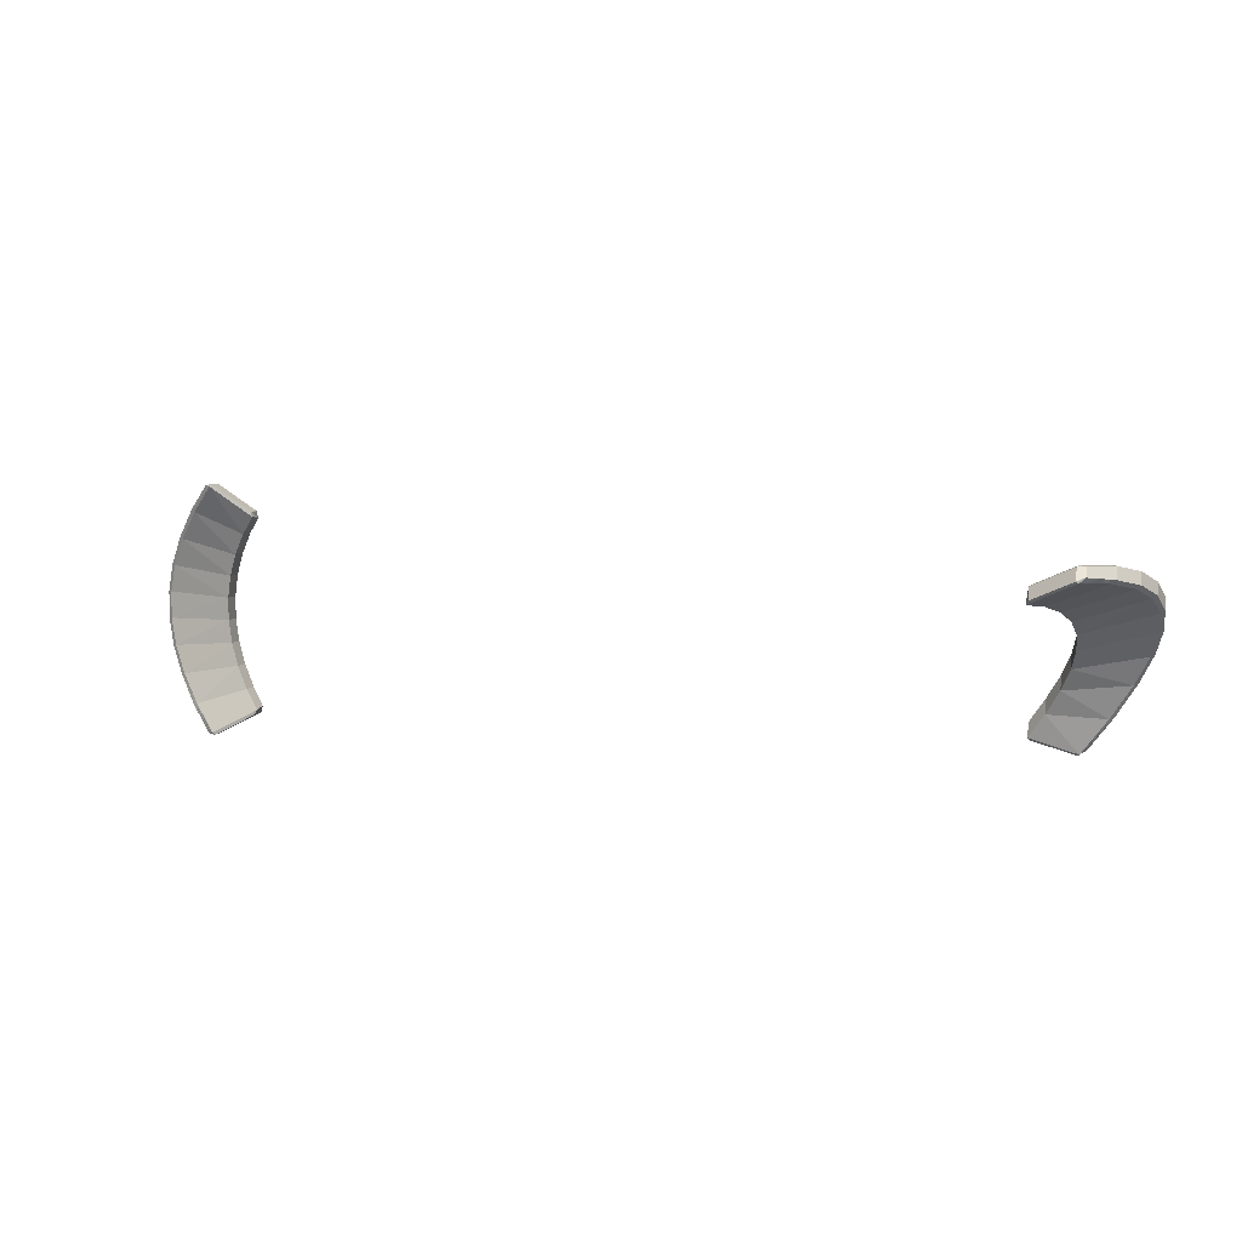
<metadata>
{"format":"obj","ext":"obj","renderer":"f3d","projection":"perspective","resolution":1024,"background":"white","views":[{"elev":5.4,"azim":12.9,"up":"+Z"}]}
</metadata>
<code>
v -20.04 56.87 15.84
v -20.04 56.87 15.84
v -20.04 56.87 15.84
v -19.8 57.4 18.5
v -20.04 56.87 15.84
v -20.27 57.8 17.76
v -20.04 56.87 15.84
v -20.58 58.07 17
v -20.04 56.87 15.84
v -20.73 58.2 16.22
v -20.04 56.87 15.84
v -20.73 58.2 15.44
v -20.04 56.87 15.84
v -20.56 58.07 14.65
v -20.04 56.87 15.84
v -20.24 57.8 13.87
v -20.04 56.87 15.84
v -19.76 57.4 13.11
v -20.04 56.87 15.84
v -20.04 56.87 15.84
v -20.04 56.87 15.84
v -20.04 56.87 15.84
v -20.04 56.87 15.84
v -20.04 56.87 15.84
v -20.04 56.87 15.84
v -20.04 56.87 15.84
v -20.04 56.87 15.84
v -20.04 56.87 15.84
v -20.04 56.87 15.84
v -20.04 56.87 15.84
v -20.04 56.87 15.84
v -20.04 56.87 15.84
v -20.04 56.87 15.84
v -20.04 56.87 15.84
v -20.04 56.87 15.84
v -20.04 56.87 15.84
v -20.04 56.87 15.84
v -20.04 56.87 15.84
v -20.04 56.87 15.84
v -20.04 56.87 15.84
v -20.86 57.01 20.19
v -20.92 57.03 20.18
v -20.89 57.02 20.19
v -20.89 57.04 20.22
v -20.87 57.02 20.21
v -20.78 56.94 20.19
v -20.82 56.97 20.19
v -21.82 57.79 19.26
v -21.74 57.74 19.23
v -21.78 57.76 19.25
v -21.91 57.84 19.29
v -21.86 57.82 19.28
v -19.3 56.94 19.21
v -19.25 56.94 19.12
v -19.28 56.94 19.17
v -22.58 58.45 18.27
v -22.51 58.4 18.25
v -22.54 58.42 18.26
v -22.66 58.51 18.28
v -22.62 58.48 18.28
v -23.09 58.9 17.29
v -23.02 58.84 17.28
v -23.05 58.87 17.29
v -23.17 58.96 17.3
v -23.13 58.93 17.3
v -23.35 59.12 16.33
v -23.27 59.06 16.33
v -23.31 59.09 16.33
v -23.42 59.18 16.33
v -23.38 59.15 16.33
v -23.35 59.12 15.38
v -23.28 59.06 15.38
v -23.32 59.09 15.38
v -23.43 59.18 15.38
v -23.39 59.15 15.38
v -23.11 58.9 14.42
v -23.03 58.84 14.43
v -23.07 58.87 14.43
v -23.18 58.96 14.42
v -23.14 58.93 14.42
v -22.61 58.45 13.46
v -22.53 58.4 13.47
v -22.57 58.43 13.47
v -22.69 58.51 13.45
v -22.65 58.48 13.45
v -21.86 57.79 12.49
v -21.78 57.74 12.51
v -21.82 57.77 12.5
v -21.95 57.84 12.46
v -21.9 57.82 12.47
v -20.91 57.01 11.58
v -20.98 57.03 11.6
v -20.95 57.02 11.59
v -20.83 56.94 11.58
v -20.87 56.98 11.58
v -20.94 57.04 11.56
v -20.93 57.02 11.57
v -19.24 56.94 12.38
v -19.2 56.94 12.46
v -19.22 56.94 12.42
v -20.86 57.58 20.19
v -20.78 57.59 20.19
v -20.82 57.59 20.19
v -20.89 57.55 20.22
v -20.87 57.56 20.21
v -20.92 57.62 20.18
v -20.89 57.6 20.19
v -19.35 57.58 19.2
v -19.37 57.59 19.27
v -19.36 57.59 19.23
v -19.36 57.62 19.15
v -19.35 57.6 19.17
v -19.32 57.54 19.18
v -19.34 57.56 19.19
v -19.89 58.1 18.53
v -19.97 58.15 18.56
v -19.93 58.13 18.55
v -19.8 58.05 18.5
v -19.84 58.07 18.51
v -21.82 58.44 19.26
v -21.91 58.41 19.29
v -21.86 58.42 19.28
v -21.74 58.46 19.23
v -21.78 58.45 19.25
v -20.35 58.51 17.78
v -20.43 58.56 17.8
v -20.39 58.53 17.79
v -20.27 58.45 17.76
v -20.31 58.48 17.77
v -22.58 59.1 18.27
v -22.66 59.08 18.28
v -22.62 59.09 18.28
v -22.51 59.12 18.25
v -22.54 59.11 18.26
v -20.65 58.77 17.01
v -20.73 58.84 17.02
v -20.69 58.8 17.01
v -20.58 58.71 17
v -20.62 58.74 17
v -23.09 59.54 17.29
v -23.17 59.53 17.3
v -23.13 59.54 17.3
v -23.02 59.56 17.28
v -23.05 59.55 17.29
v -20.81 58.91 16.22
v -20.88 58.97 16.23
v -20.84 58.94 16.23
v -20.73 58.84 16.22
v -20.77 58.87 16.22
v -23.35 59.77 16.33
v -23.42 59.75 16.33
v -23.38 59.76 16.33
v -23.27 59.78 16.33
v -23.31 59.77 16.33
v -20.8 58.91 15.43
v -20.87 58.97 15.43
v -20.84 58.94 15.43
v -20.73 58.84 15.44
v -20.76 58.87 15.43
v -23.35 59.77 15.38
v -23.43 59.75 15.38
v -23.39 59.76 15.38
v -23.28 59.78 15.38
v -23.32 59.77 15.38
v -20.64 58.77 14.64
v -20.71 58.83 14.64
v -20.68 58.8 14.64
v -20.56 58.71 14.65
v -20.6 58.74 14.65
v -23.11 59.54 14.42
v -23.18 59.53 14.42
v -23.14 59.54 14.42
v -23.03 59.56 14.43
v -23.07 59.55 14.43
v -20.32 58.5 13.86
v -20.4 58.56 13.84
v -20.36 58.53 13.85
v -20.24 58.45 13.87
v -20.28 58.48 13.87
v -22.61 59.1 13.46
v -22.69 59.08 13.45
v -22.65 59.09 13.45
v -22.53 59.12 13.47
v -22.57 59.11 13.47
v -19.85 58.1 13.09
v -19.93 58.15 13.06
v -19.89 58.13 13.08
v -19.76 58.05 13.11
v -19.8 58.07 13.1
v -21.86 58.44 12.49
v -21.95 58.41 12.46
v -21.9 58.42 12.47
v -21.78 58.46 12.51
v -21.82 58.45 12.5
v -19.3 57.58 12.39
v -19.3 57.62 12.44
v -19.3 57.6 12.42
v -19.32 57.59 12.33
v -19.31 57.59 12.36
v -19.27 57.54 12.41
v -19.28 57.56 12.4
v -20.91 57.58 11.58
v -20.83 57.59 11.58
v -20.87 57.59 11.58
v -20.98 57.62 11.6
v -20.95 57.6 11.59
v -20.94 57.55 11.56
v -20.93 57.56 11.57
v -20.82 56.94 20.15
v -20.87 56.98 20.16
v -20.8 56.94 20.17
v -20.85 56.98 20.18
v -20.87 56.94 11.62
v -20.85 56.94 11.6
v -20.92 56.99 11.61
v -20.9 56.98 11.59
v -20.82 57.66 20.15
v -20.8 57.62 20.17
v -20.87 57.64 20.16
v -20.85 57.61 20.18
v -19.41 57.66 19.23
v -19.38 57.64 19.19
v -19.39 57.63 19.25
v -19.37 57.61 19.21
v -19.36 57.66 12.37
v -19.34 57.63 12.35
v -19.33 57.64 12.41
v -19.32 57.61 12.38
v -20.87 57.66 11.62
v -20.92 57.64 11.61
v -20.85 57.62 11.6
v -20.9 57.61 11.59
v -20.74 56.95 20.23
v -20.76 56.95 20.21
v -20.81 57 20.22
v -20.82 56.98 20.21
v -19.34 56.95 19.31
v -19.32 56.95 19.26
v -19.34 57.52 19.31
v -19.36 57.55 19.29
v -19.33 57.53 19.24
v -19.35 57.56 19.24
v -20.74 57.52 20.23
v -20.81 57.53 20.22
v -20.76 57.55 20.21
v -20.82 57.56 20.21
v -19.31 57.57 19.06
v -19.31 57.56 19.12
v -19.33 57.59 19.1
v -19.33 57.58 19.15
v -19.25 57.57 12.52
v -19.27 57.59 12.48
v -19.26 57.56 12.46
v -19.28 57.58 12.44
v -19.29 56.95 12.29
v -19.27 56.95 12.34
v -20.79 56.95 11.53
v -20.86 57 11.55
v -20.81 56.95 11.56
v -20.87 56.99 11.56
v -20.79 57.52 11.53
v -20.81 57.55 11.56
v -20.86 57.53 11.55
v -20.87 57.56 11.56
v -19.29 57.52 12.29
v -19.28 57.53 12.35
v -19.31 57.55 12.31
v -19.29 57.56 12.36
v -21.09 57.13 11.58
v -21.03 57.08 11.59
v -21.01 57.09 11.57
v -20.98 57.05 11.58
v -21.09 57.57 11.58
v -21.01 57.56 11.57
v -21.03 57.59 11.59
v -20.98 57.58 11.58
v -21.03 57.13 20.2
v -20.96 57.08 20.21
v -20.98 57.08 20.19
v -20.92 57.05 20.2
v -21.03 57.57 20.2
v -20.98 57.59 20.19
v -20.96 57.56 20.21
v -20.92 57.58 20.2
v 7.736 55.77 14.53
v 7.736 55.77 14.53
v 7.736 55.77 14.53
v 7.5 54.27 16.78
v 7.736 55.77 14.53
v 7.966 55.07 16.54
v 7.736 55.77 14.53
v 8.276 55.8 16.19
v 7.736 55.77 14.53
v 8.428 56.44 15.73
v 7.736 55.77 14.53
v 8.423 57 15.18
v 7.736 55.77 14.53
v 8.26 57.46 14.53
v 7.736 55.77 14.53
v 7.939 57.82 13.79
v 7.736 55.77 14.53
v 7.458 58.08 12.97
v 7.736 55.77 14.53
v 7.736 55.77 14.53
v 7.736 55.77 14.53
v 7.736 55.77 14.53
v 7.736 55.77 14.53
v 7.736 55.77 14.53
v 7.736 55.77 14.53
v 7.736 55.77 14.53
v 7.736 55.77 14.53
v 7.736 55.77 14.53
v 7.736 55.77 14.53
v 7.736 55.77 14.53
v 7.736 55.77 14.53
v 7.736 55.77 14.53
v 7.736 55.77 14.53
v 7.736 55.77 14.53
v 7.736 55.77 14.53
v 7.736 55.77 14.53
v 7.736 55.77 14.53
v 7.736 55.77 14.53
v 7.736 55.77 14.53
v 7.736 55.77 14.53
v 8.558 52.79 17.7
v 8.619 52.82 17.71
v 8.589 52.8 17.7
v 8.581 52.8 17.74
v 8.57 52.79 17.72
v 8.475 52.75 17.65
v 8.517 52.77 17.68
v 9.519 54 17.6
v 9.437 53.99 17.54
v 9.478 53.99 17.57
v 9.601 54.02 17.66
v 9.56 54.01 17.63
v 6.992 53.44 16.96
v 6.951 53.5 16.89
v 6.971 53.47 16.93
v 10.28 55.17 17.36
v 10.2 55.14 17.31
v 10.24 55.16 17.34
v 10.36 55.2 17.42
v 10.32 55.19 17.39
v 10.79 56.18 16.99
v 10.71 56.14 16.94
v 10.75 56.16 16.96
v 10.86 56.22 17.04
v 10.82 56.2 17.01
v 11.04 57.02 16.46
v 10.97 56.97 16.42
v 11.01 56.99 16.44
v 11.12 57.06 16.51
v 11.08 57.04 16.49
v 11.05 57.69 15.79
v 10.98 57.64 15.75
v 11.01 57.67 15.77
v 11.12 57.74 15.83
v 11.08 57.71 15.81
v 10.8 58.21 14.96
v 10.73 58.16 14.92
v 10.76 58.18 14.94
v 10.88 58.26 15
v 10.84 58.23 14.98
v 10.31 58.57 13.96
v 10.23 58.52 13.93
v 10.27 58.55 13.95
v 10.38 58.63 14
v 10.34 58.6 13.98
v 9.559 58.79 12.81
v 9.475 58.74 12.79
v 9.517 58.77 12.8
v 9.642 58.85 12.82
v 9.6 58.82 12.82
v 8.611 58.88 11.61
v 8.673 58.88 11.64
v 8.642 58.88 11.63
v 8.524 58.84 11.56
v 8.567 58.86 11.59
v 8.635 58.92 11.62
v 8.623 58.9 11.61
v 6.939 58.27 12.13
v 6.892 58.2 12.18
v 6.916 58.24 12.16
v 8.558 53.2 18.11
v 8.475 53.2 18.11
v 8.517 53.2 18.11
v 8.581 53.15 18.1
v 8.57 53.18 18.1
v 8.619 53.23 18.12
v 8.589 53.21 18.11
v 7.046 53.9 17.4
v 7.069 53.86 17.46
v 7.057 53.88 17.43
v 7.052 53.96 17.39
v 7.049 53.93 17.4
v 7.017 53.88 17.37
v 7.032 53.89 17.39
v 7.581 54.74 17.3
v 7.663 54.76 17.36
v 7.622 54.75 17.33
v 7.5 54.72 17.24
v 7.54 54.73 17.27
v 9.519 54.46 18.05
v 9.601 54.42 18.06
v 9.56 54.44 18.05
v 9.437 54.5 18.05
v 9.478 54.48 18.05
v 8.043 55.56 17.05
v 8.121 55.59 17.11
v 8.082 55.57 17.08
v 7.966 55.53 17
v 8.005 55.54 17.03
v 10.28 55.63 17.82
v 10.36 55.61 17.82
v 10.32 55.62 17.82
v 10.2 55.66 17.82
v 10.24 55.64 17.82
v 8.35 56.29 16.7
v 8.424 56.33 16.75
v 8.387 56.31 16.72
v 8.276 56.25 16.65
v 8.313 56.27 16.67
v 10.79 56.63 17.44
v 10.86 56.62 17.44
v 10.82 56.63 17.44
v 10.71 56.65 17.45
v 10.75 56.64 17.44
v 8.501 56.94 16.24
v 8.573 56.98 16.28
v 8.537 56.96 16.26
v 8.428 56.9 16.19
v 8.464 56.92 16.21
v 11.04 57.47 16.92
v 11.12 57.46 16.91
v 11.08 57.46 16.92
v 10.97 57.48 16.93
v 11.01 57.48 16.92
v 8.496 57.5 15.68
v 8.569 57.54 15.72
v 8.532 57.52 15.7
v 8.423 57.45 15.63
v 8.46 57.48 15.66
v 11.05 58.15 16.24
v 11.12 58.14 16.23
v 11.08 58.14 16.24
v 10.98 58.15 16.26
v 11.01 58.15 16.25
v 8.335 57.96 15.02
v 8.409 58.01 15.06
v 8.372 57.99 15.04
v 8.26 57.91 14.98
v 8.298 57.94 15
v 10.8 58.66 15.41
v 10.88 58.66 15.4
v 10.84 58.66 15.4
v 10.73 58.67 15.43
v 10.76 58.67 15.42
v 8.017 58.33 14.28
v 8.096 58.38 14.31
v 8.056 58.35 14.3
v 7.939 58.28 14.25
v 7.978 58.3 14.26
v 10.31 59.03 14.42
v 10.38 59.03 14.4
v 10.34 59.03 14.41
v 10.23 59.03 14.44
v 10.27 59.03 14.43
v 7.542 58.59 13.45
v 7.626 58.64 13.47
v 7.584 58.62 13.46
v 7.458 58.53 13.43
v 7.5 58.56 13.44
v 9.559 59.25 13.26
v 9.642 59.25 13.23
v 9.6 59.25 13.24
v 9.475 59.25 13.3
v 9.517 59.25 13.28
v 6.994 58.71 12.59
v 6.999 58.7 12.65
v 6.996 58.71 12.62
v 7.021 58.76 12.55
v 7.007 58.74 12.57
v 6.963 58.68 12.57
v 6.979 58.69 12.58
v 8.611 59.29 12.02
v 8.524 59.29 12.02
v 8.567 59.29 12.02
v 8.673 59.3 12.06
v 8.642 59.29 12.04
v 8.635 59.28 11.98
v 8.623 59.28 12
v 8.513 52.77 17.62
v 8.566 52.8 17.66
v 8.494 52.76 17.64
v 8.541 52.78 17.67
v 8.562 58.8 11.59
v 8.543 58.82 11.58
v 8.617 58.84 11.62
v 8.592 58.85 11.6
v 8.513 53.28 18.13
v 8.494 53.24 18.12
v 8.566 53.26 18.12
v 8.541 53.23 18.12
v 7.104 53.93 17.48
v 7.078 53.95 17.43
v 7.086 53.9 17.47
v 7.068 53.91 17.43
v 7.056 58.79 12.63
v 7.038 58.77 12.59
v 7.027 58.74 12.64
v 7.017 58.74 12.61
v 8.562 59.31 12.1
v 8.617 59.3 12.08
v 8.543 59.3 12.06
v 8.592 59.3 12.05
v 8.438 52.72 17.69
v 8.457 52.73 17.67
v 8.509 52.76 17.71
v 8.513 52.76 17.7
v 7.034 53.38 17.03
v 7.013 53.41 17
v 7.034 53.78 17.43
v 7.051 53.82 17.45
v 7.025 53.83 17.4
v 7.041 53.86 17.42
v 8.438 53.12 18.09
v 8.509 53.14 18.09
v 8.457 53.16 18.1
v 8.513 53.17 18.1
v 7.001 53.99 17.3
v 7.009 53.94 17.33
v 7.027 53.97 17.34
v 7.029 53.93 17.36
v 6.941 58.61 12.67
v 6.97 58.66 12.66
v 6.952 58.64 12.62
v 6.974 58.68 12.62
v 6.985 58.34 12.07
v 6.962 58.3 12.1
v 8.486 58.87 11.54
v 8.561 58.9 11.58
v 8.505 58.86 11.55
v 8.564 58.88 11.58
v 8.486 59.27 11.94
v 8.505 59.28 11.98
v 8.561 59.27 11.96
v 8.564 59.28 11.99
v 6.985 58.74 12.48
v 6.974 58.71 12.53
v 7.003 58.75 12.51
v 6.991 58.72 12.55
v 8.784 58.97 11.7
v 8.729 58.93 11.67
v 8.71 58.94 11.66
v 8.676 58.91 11.64
v 8.784 59.28 12.01
v 8.71 59.28 11.99
v 8.729 59.29 12.03
v 8.676 59.28 12.02
v 8.724 52.87 17.79
v 8.653 52.83 17.77
v 8.671 52.85 17.75
v 8.621 52.82 17.73
v 8.724 53.18 18.1
v 8.671 53.21 18.11
v 8.653 53.17 18.1
v 8.621 53.19 18.11
g Group58813
f 209 49 4 54
f 49 57 6 4
f 57 62 8 6
f 62 67 10 8
f 72 12 10 67
f 77 14 12 72
f 82 16 14 77
f 87 18 16 82
f 213 99 18 87
f 217 221 116 123
f 123 116 126 133
f 133 126 136 143
f 143 136 146 153
f 146 156 163 153
f 156 166 173 163
f 166 176 183 173
f 176 186 193 183
f 186 225 229 193
f 237 239 243 233
f 4 118 247 54
f 6 128 118 4
f 8 138 128 6
f 10 148 138 8
f 12 158 148 10
f 12 14 168 158
f 14 16 178 168
f 16 18 188 178
f 18 99 251 188
f 257 261 265 255
f 89 191 273 269
f 84 181 191 89
f 79 171 181 84
f 74 161 171 79
f 69 151 161 74
f 69 64 141 151
f 64 59 131 141
f 59 51 121 131
f 51 277 281 121
f 209 211 212 210
f 210 212 43 42
f 211 46 47 212
f 212 47 41 43
f 213 215 216 214
f 214 216 95 94
f 215 92 93 216
f 216 93 91 95
f 217 219 220 218
f 218 220 103 102
f 219 106 107 220
f 220 107 101 103
f 221 223 224 222
f 222 224 112 111
f 223 109 110 224
f 224 110 108 112
f 225 227 228 226
f 226 228 199 198
f 227 196 197 228
f 228 197 195 199
f 229 231 232 230
f 230 232 206 205
f 231 203 204 232
f 232 204 202 206
f 233 235 236 234
f 234 236 47 46
f 235 44 45 236
f 236 45 41 47
f 239 241 242 240
f 240 242 110 109
f 241 113 114 242
f 242 114 108 110
f 243 245 246 244
f 244 246 105 104
f 245 102 103 246
f 246 103 101 105
f 247 249 250 248
f 248 250 114 113
f 249 111 112 250
f 250 112 108 114
f 251 253 254 252
f 252 254 197 196
f 253 200 201 254
f 254 201 195 197
f 257 259 260 258
f 258 260 97 96
f 259 94 95 260
f 260 95 91 97
f 261 263 264 262
f 262 264 204 203
f 263 207 208 264
f 264 208 202 204
f 265 267 268 266
f 266 268 201 200
f 267 198 199 268
f 268 199 195 201
f 269 271 272 270
f 270 272 93 92
f 271 96 97 272
f 272 97 91 93
f 273 275 276 274
f 274 276 208 207
f 275 205 206 276
f 276 206 202 208
f 277 279 280 278
f 278 280 45 44
f 279 42 43 280
f 280 43 41 45
f 281 283 284 282
f 282 284 107 106
f 283 104 105 284
f 284 105 101 107
f 49 209 210 50
f 50 210 42 48
f 209 54 55 211
f 211 55 53 46
f 57 49 50 58
f 58 50 48 56
f 62 57 58 63
f 63 58 56 61
f 67 62 63 68
f 68 63 61 66
f 72 67 68 73
f 73 68 66 71
f 77 72 73 78
f 78 73 71 76
f 82 77 78 83
f 83 78 76 81
f 87 82 83 88
f 88 83 81 86
f 213 87 88 215
f 215 88 86 92
f 99 213 214 100
f 100 214 94 98
f 221 217 218 223
f 223 218 102 109
f 116 221 222 117
f 117 222 111 115
f 217 123 124 219
f 219 124 120 106
f 126 116 117 127
f 127 117 115 125
f 123 133 134 124
f 124 134 130 120
f 136 126 127 137
f 137 127 125 135
f 133 143 144 134
f 134 144 140 130
f 146 136 137 147
f 147 137 135 145
f 143 153 154 144
f 144 154 150 140
f 156 146 147 157
f 157 147 145 155
f 153 163 164 154
f 154 164 160 150
f 166 156 157 167
f 167 157 155 165
f 163 173 174 164
f 164 174 170 160
f 176 166 167 177
f 177 167 165 175
f 173 183 184 174
f 174 184 180 170
f 186 176 177 187
f 187 177 175 185
f 183 193 194 184
f 184 194 190 180
f 225 186 187 227
f 227 187 185 196
f 229 225 226 231
f 231 226 198 203
f 193 229 230 194
f 194 230 205 190
f 237 233 234 238
f 238 234 46 53
f 239 237 238 241
f 241 238 53 113
f 243 239 240 245
f 245 240 109 102
f 233 243 244 235
f 235 244 104 44
f 247 118 119 249
f 249 119 115 111
f 54 247 248 55
f 55 248 113 53
f 118 128 129 119
f 119 129 125 115
f 128 138 139 129
f 129 139 135 125
f 138 148 149 139
f 139 149 145 135
f 148 158 159 149
f 149 159 155 145
f 158 168 169 159
f 159 169 165 155
f 168 178 179 169
f 169 179 175 165
f 178 188 189 179
f 179 189 185 175
f 251 99 100 253
f 253 100 98 200
f 188 251 252 189
f 189 252 196 185
f 257 255 256 259
f 259 256 98 94
f 261 257 258 263
f 263 258 96 207
f 265 261 262 267
f 267 262 203 198
f 255 265 266 256
f 256 266 200 98
f 89 269 270 90
f 90 270 92 86
f 273 191 192 275
f 275 192 190 205
f 269 273 274 271
f 271 274 207 96
f 84 89 90 85
f 85 90 86 81
f 191 181 182 192
f 192 182 180 190
f 79 84 85 80
f 80 85 81 76
f 181 171 172 182
f 182 172 170 180
f 74 79 80 75
f 75 80 76 71
f 171 161 162 172
f 172 162 160 170
f 69 74 75 70
f 70 75 71 66
f 161 151 152 162
f 162 152 150 160
f 64 69 70 65
f 65 70 66 61
f 151 141 142 152
f 152 142 140 150
f 59 64 65 60
f 60 65 61 56
f 141 131 132 142
f 142 132 130 140
f 51 59 60 52
f 52 60 56 48
f 131 121 122 132
f 132 122 120 130
f 277 51 52 279
f 279 52 48 42
f 281 277 278 283
f 283 278 44 104
f 121 281 282 122
f 122 282 106 120
g Group46994
f 493 333 288 338
f 333 341 290 288
f 341 346 292 290
f 346 351 294 292
f 356 296 294 351
f 361 298 296 356
f 366 300 298 361
f 371 302 300 366
f 497 383 302 371
f 501 505 400 407
f 407 400 410 417
f 417 410 420 427
f 427 420 430 437
f 430 440 447 437
f 440 450 457 447
f 450 460 467 457
f 460 470 477 467
f 470 509 513 477
f 521 523 527 517
f 288 402 531 338
f 290 412 402 288
f 292 422 412 290
f 294 432 422 292
f 296 442 432 294
f 296 298 452 442
f 298 300 462 452
f 300 302 472 462
f 302 383 535 472
f 541 545 549 539
f 373 475 557 553
f 368 465 475 373
f 363 455 465 368
f 358 445 455 363
f 353 435 445 358
f 353 348 425 435
f 348 343 415 425
f 343 335 405 415
f 335 561 565 405
f 493 495 496 494
f 494 496 327 326
f 495 330 331 496
f 496 331 325 327
f 497 499 500 498
f 498 500 379 378
f 499 376 377 500
f 500 377 375 379
f 501 503 504 502
f 502 504 387 386
f 503 390 391 504
f 504 391 385 387
f 505 507 508 506
f 506 508 396 395
f 507 393 394 508
f 508 394 392 396
f 509 511 512 510
f 510 512 483 482
f 511 480 481 512
f 512 481 479 483
f 513 515 516 514
f 514 516 490 489
f 515 487 488 516
f 516 488 486 490
f 517 519 520 518
f 518 520 331 330
f 519 328 329 520
f 520 329 325 331
f 523 525 526 524
f 524 526 394 393
f 525 397 398 526
f 526 398 392 394
f 527 529 530 528
f 528 530 389 388
f 529 386 387 530
f 530 387 385 389
f 531 533 534 532
f 532 534 398 397
f 533 395 396 534
f 534 396 392 398
f 535 537 538 536
f 536 538 481 480
f 537 484 485 538
f 538 485 479 481
f 541 543 544 542
f 542 544 381 380
f 543 378 379 544
f 544 379 375 381
f 545 547 548 546
f 546 548 488 487
f 547 491 492 548
f 548 492 486 488
f 549 551 552 550
f 550 552 485 484
f 551 482 483 552
f 552 483 479 485
f 553 555 556 554
f 554 556 377 376
f 555 380 381 556
f 556 381 375 377
f 557 559 560 558
f 558 560 492 491
f 559 489 490 560
f 560 490 486 492
f 561 563 564 562
f 562 564 329 328
f 563 326 327 564
f 564 327 325 329
f 565 567 568 566
f 566 568 391 390
f 567 388 389 568
f 568 389 385 391
f 333 493 494 334
f 334 494 326 332
f 493 338 339 495
f 495 339 337 330
f 341 333 334 342
f 342 334 332 340
f 346 341 342 347
f 347 342 340 345
f 351 346 347 352
f 352 347 345 350
f 356 351 352 357
f 357 352 350 355
f 361 356 357 362
f 362 357 355 360
f 366 361 362 367
f 367 362 360 365
f 371 366 367 372
f 372 367 365 370
f 497 371 372 499
f 499 372 370 376
f 383 497 498 384
f 384 498 378 382
f 505 501 502 507
f 507 502 386 393
f 400 505 506 401
f 401 506 395 399
f 501 407 408 503
f 503 408 404 390
f 410 400 401 411
f 411 401 399 409
f 407 417 418 408
f 408 418 414 404
f 420 410 411 421
f 421 411 409 419
f 417 427 428 418
f 418 428 424 414
f 430 420 421 431
f 431 421 419 429
f 427 437 438 428
f 428 438 434 424
f 440 430 431 441
f 441 431 429 439
f 437 447 448 438
f 438 448 444 434
f 450 440 441 451
f 451 441 439 449
f 447 457 458 448
f 448 458 454 444
f 460 450 451 461
f 461 451 449 459
f 457 467 468 458
f 458 468 464 454
f 470 460 461 471
f 471 461 459 469
f 467 477 478 468
f 468 478 474 464
f 509 470 471 511
f 511 471 469 480
f 513 509 510 515
f 515 510 482 487
f 477 513 514 478
f 478 514 489 474
f 521 517 518 522
f 522 518 330 337
f 523 521 522 525
f 525 522 337 397
f 527 523 524 529
f 529 524 393 386
f 517 527 528 519
f 519 528 388 328
f 531 402 403 533
f 533 403 399 395
f 338 531 532 339
f 339 532 397 337
f 402 412 413 403
f 403 413 409 399
f 412 422 423 413
f 413 423 419 409
f 422 432 433 423
f 423 433 429 419
f 432 442 443 433
f 433 443 439 429
f 442 452 453 443
f 443 453 449 439
f 452 462 463 453
f 453 463 459 449
f 462 472 473 463
f 463 473 469 459
f 535 383 384 537
f 537 384 382 484
f 472 535 536 473
f 473 536 480 469
f 541 539 540 543
f 543 540 382 378
f 545 541 542 547
f 547 542 380 491
f 549 545 546 551
f 551 546 487 482
f 539 549 550 540
f 540 550 484 382
f 373 553 554 374
f 374 554 376 370
f 557 475 476 559
f 559 476 474 489
f 553 557 558 555
f 555 558 491 380
f 368 373 374 369
f 369 374 370 365
f 475 465 466 476
f 476 466 464 474
f 363 368 369 364
f 364 369 365 360
f 465 455 456 466
f 466 456 454 464
f 358 363 364 359
f 359 364 360 355
f 455 445 446 456
f 456 446 444 454
f 353 358 359 354
f 354 359 355 350
f 445 435 436 446
f 446 436 434 444
f 348 353 354 349
f 349 354 350 345
f 435 425 426 436
f 436 426 424 434
f 343 348 349 344
f 344 349 345 340
f 425 415 416 426
f 426 416 414 424
f 335 343 344 336
f 336 344 340 332
f 415 405 406 416
f 416 406 404 414
f 561 335 336 563
f 563 336 332 326
f 565 561 562 567
f 567 562 328 388
f 405 565 566 406
f 406 566 390 404

</code>
